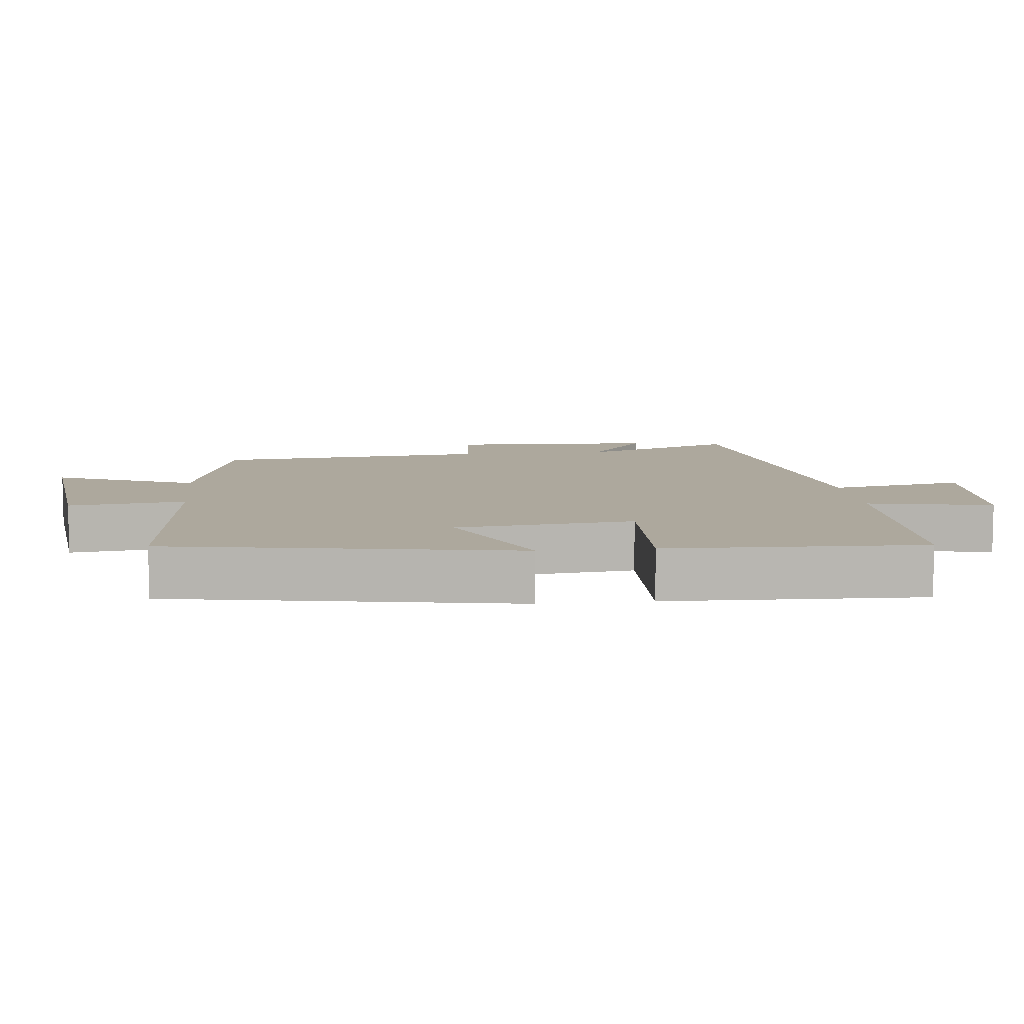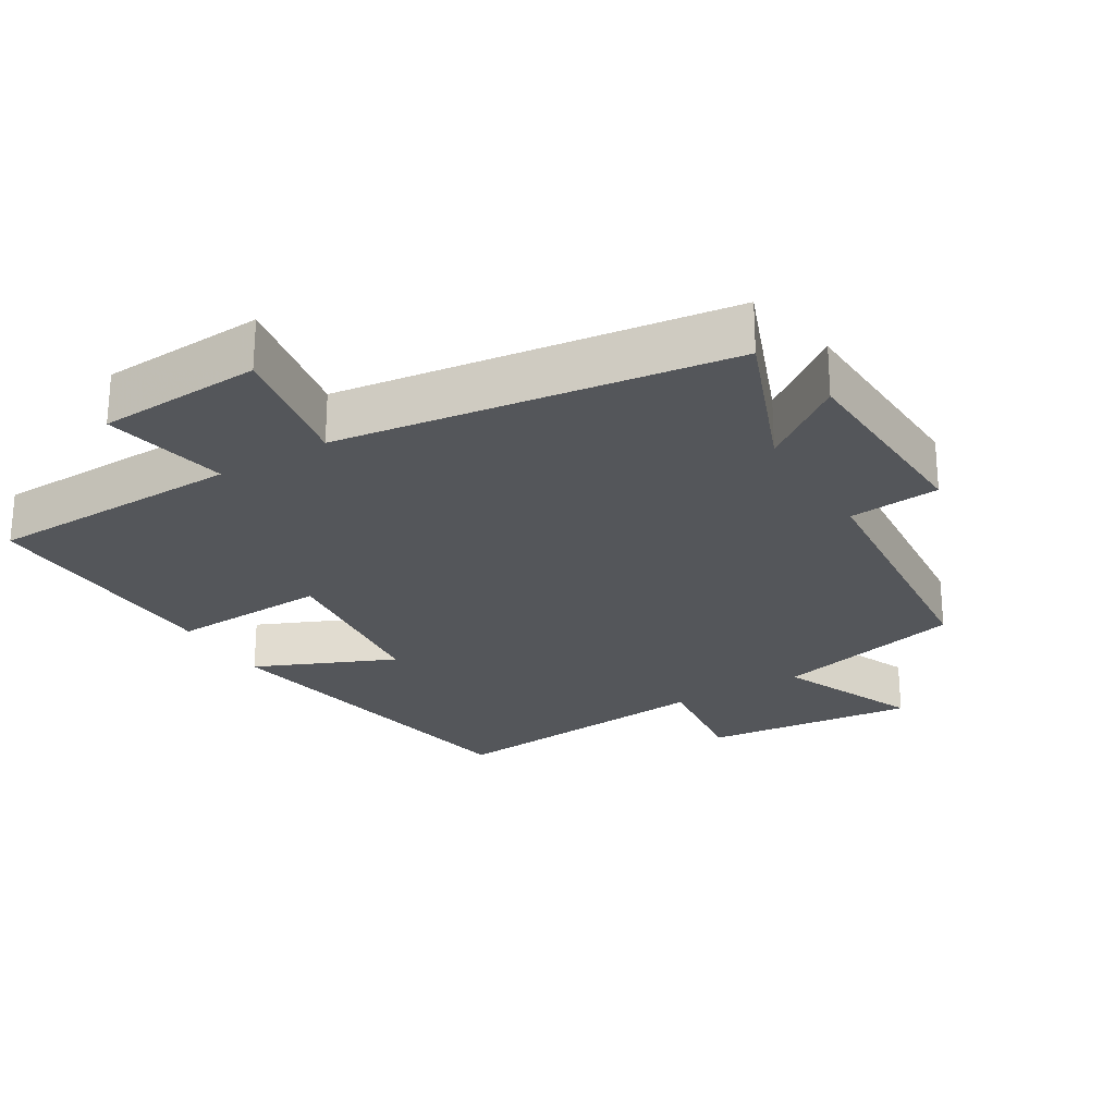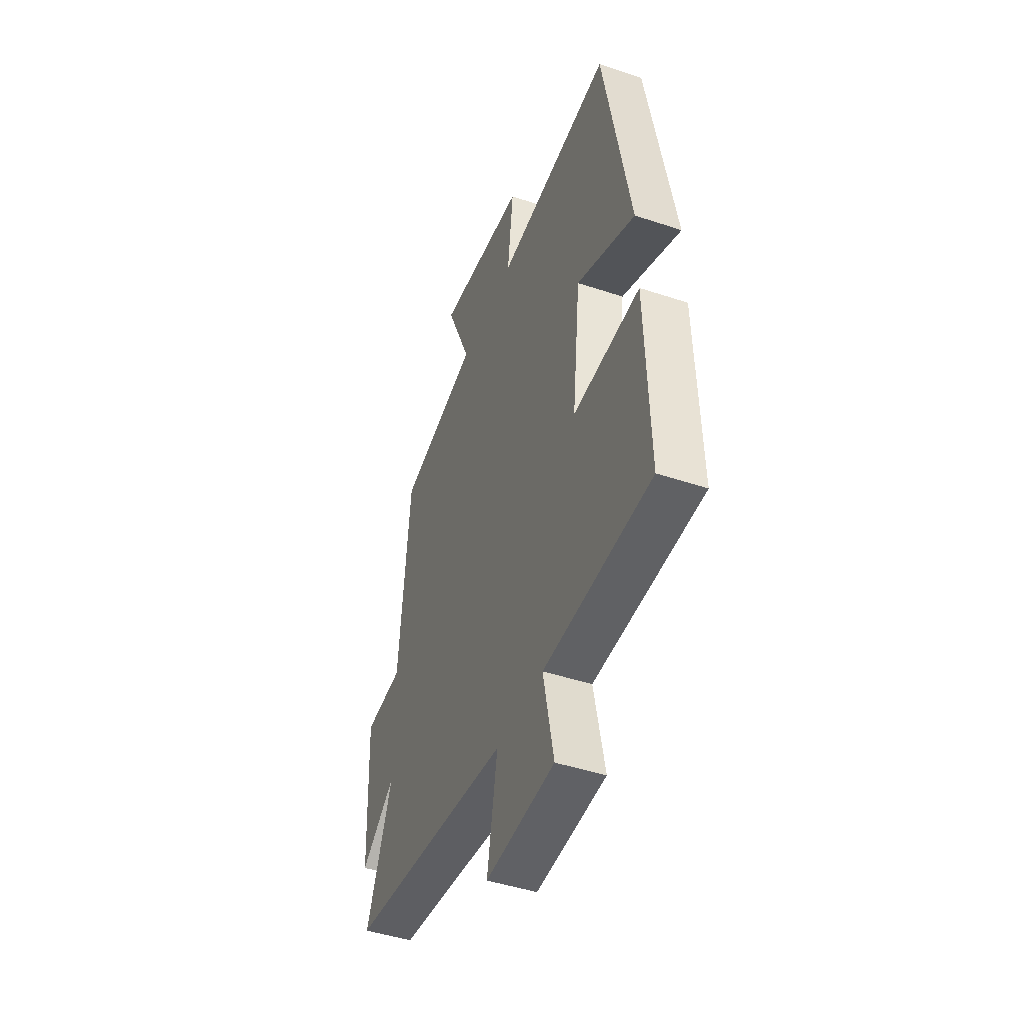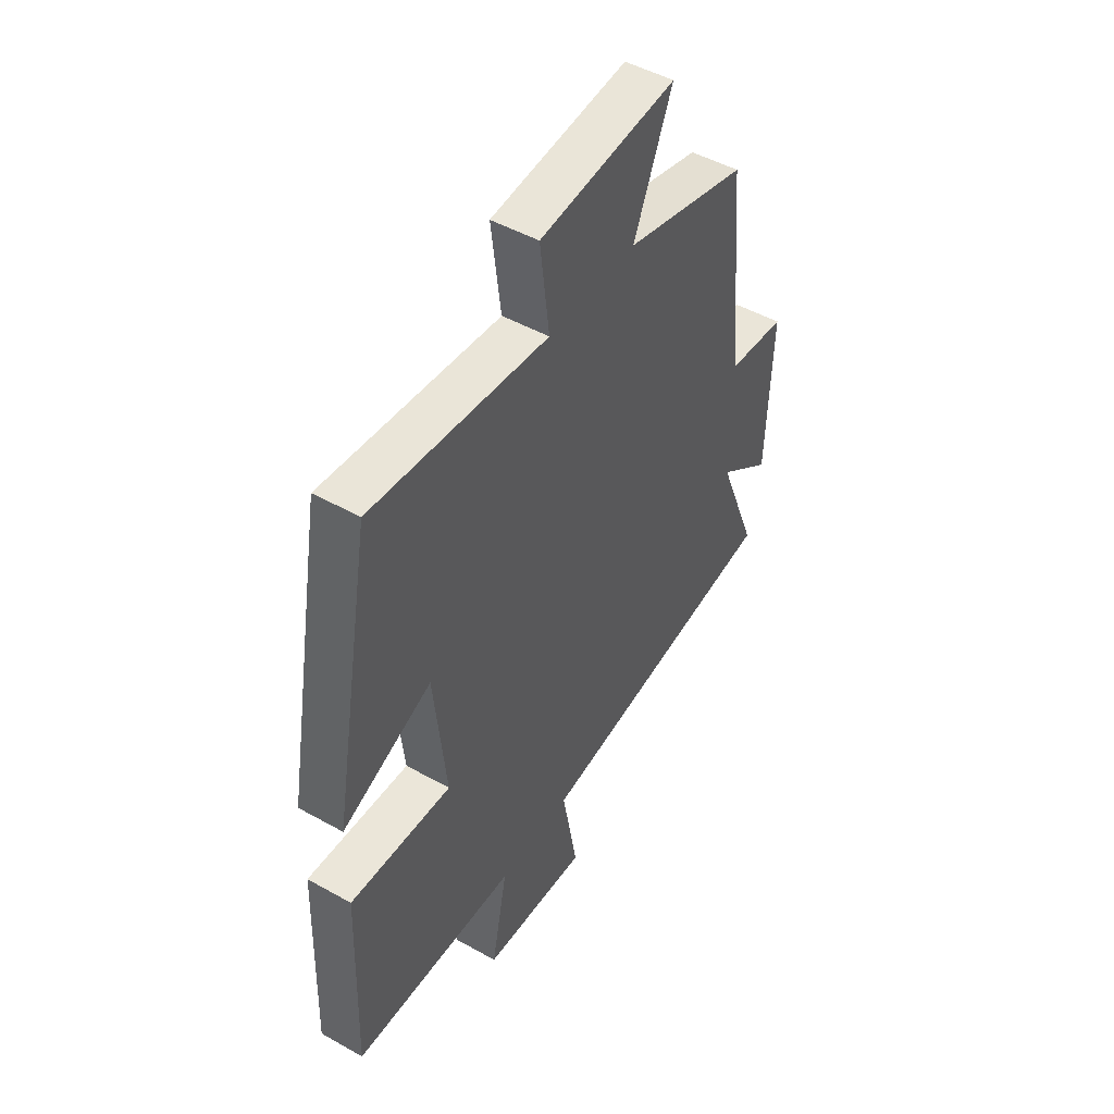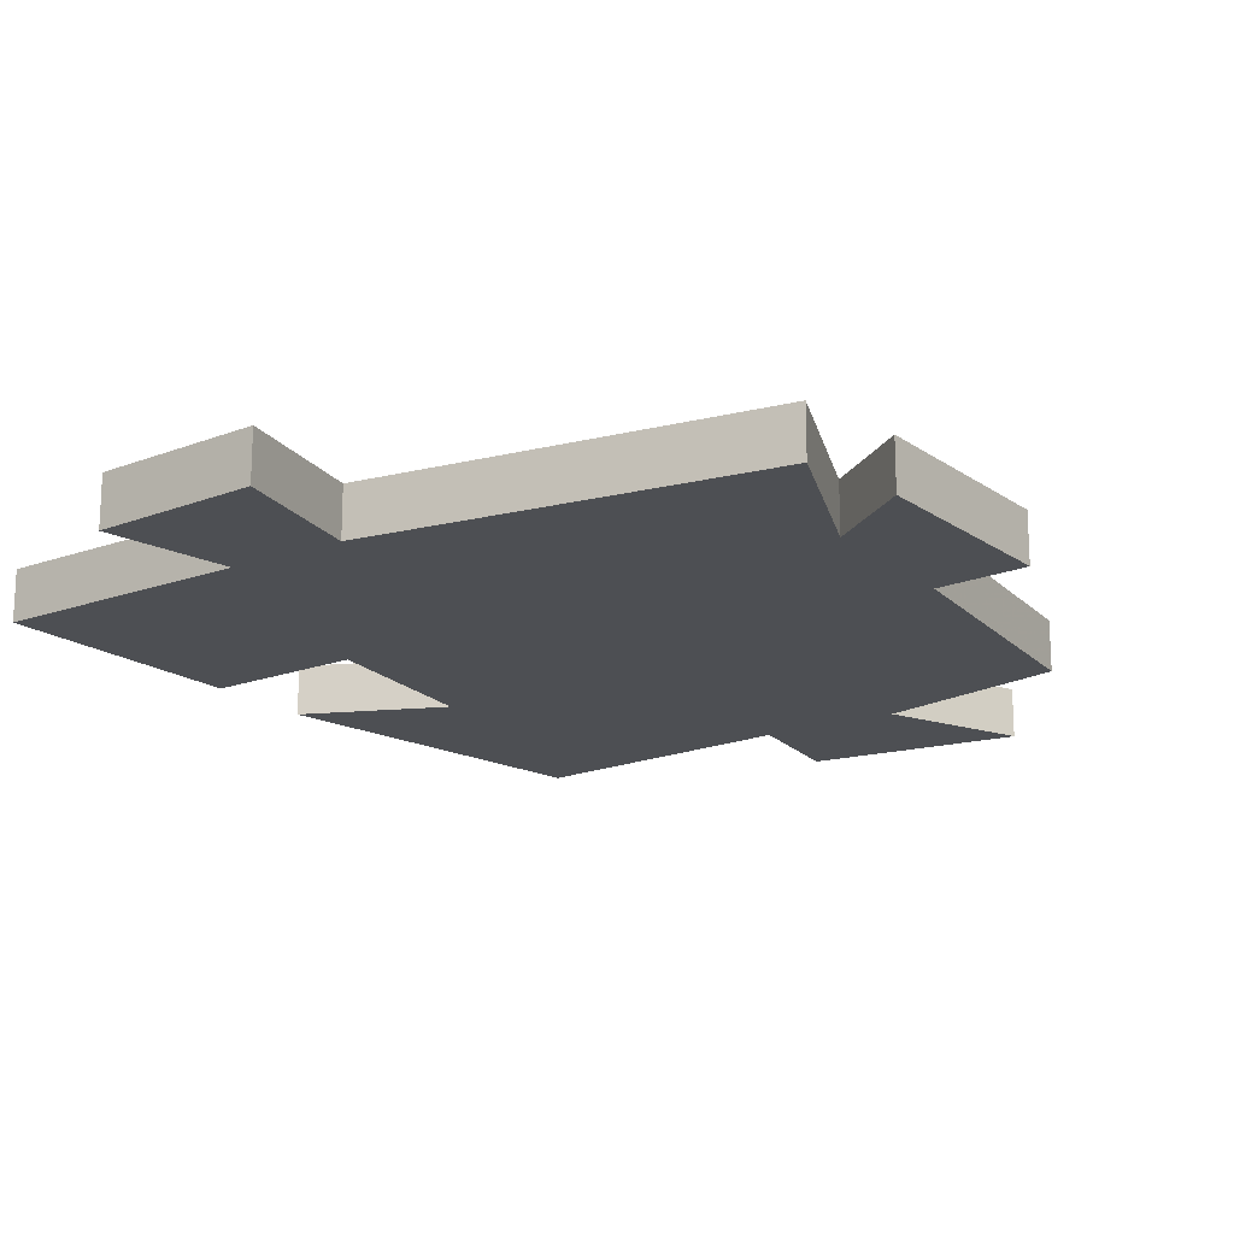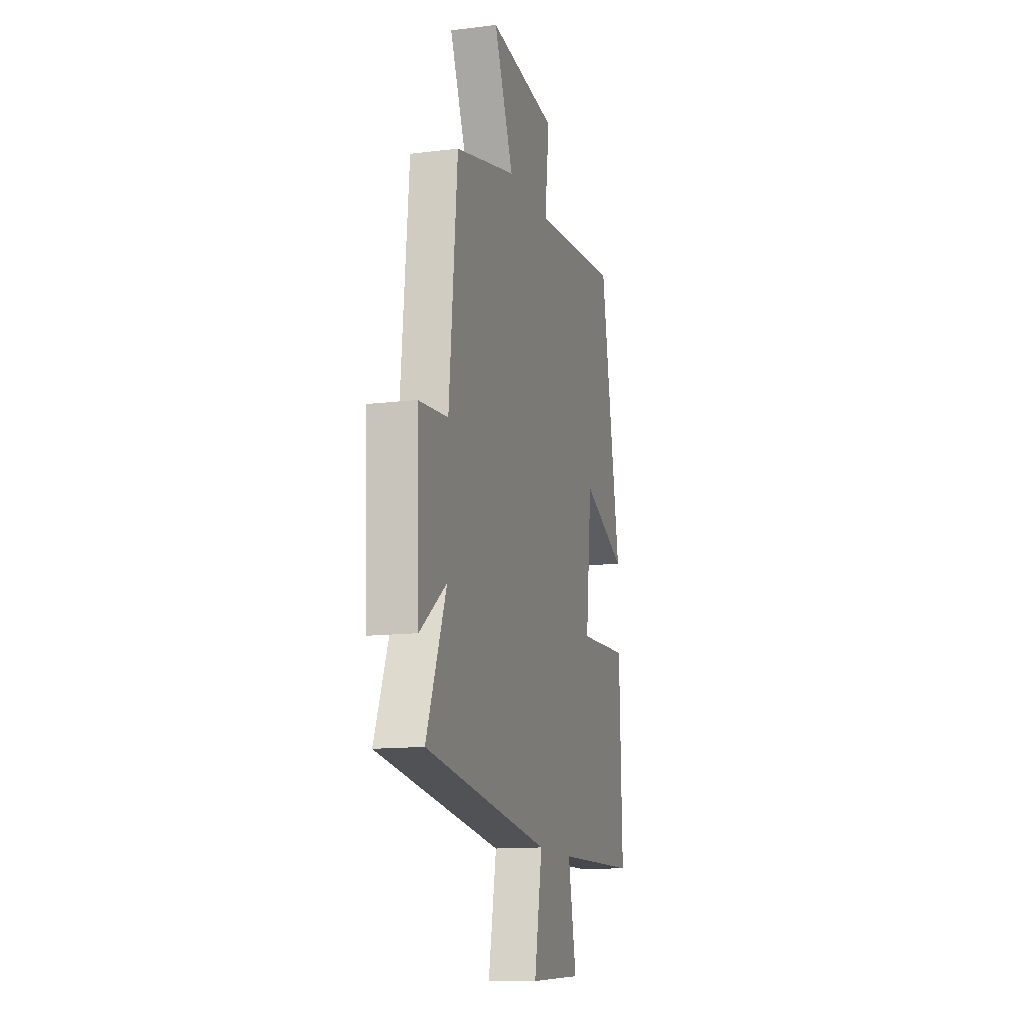
<metadata>
{"format":"obj","ext":"obj","renderer":"f3d","projection":"perspective","resolution":1024,"background":"white","views":[{"elev":8.7,"azim":83.7,"up":"+Y"},{"elev":-25.2,"azim":-148.8,"up":"+Y"},{"elev":-45.8,"azim":69.0,"up":"+Z"},{"elev":48.1,"azim":122.2,"up":"+Z"},{"elev":-17.5,"azim":-145.8,"up":"+Y"},{"elev":-13.2,"azim":-74.3,"up":"+Z"}]}
</metadata>
<code>
v -0.59 0.07 -0.421
v -0.5 0.07 -0.193
v -0.62 0.07 -0.281
v -0.632 0.07 0.021
v -0.5 0.07 0.033
v -0.463 0.07 0.432
v -0.187 0.07 0.5
v -0.274 0.07 0.704
v 0.034 0.07 0.67
v 0.013 0.07 0.5
v 0.41 0.07 0.536
v 0.5 0.07 0.036
v 0.299 0.07 0.124
v 0.271 0.07 -0.132
v 0.5 0.07 -0.122
v 0.512 0.07 -0.491
v 0.142 0.07 -0.5
v 0.178 0.07 -0.681
v -0.06 0.07 -0.695
v -0.024 0.07 -0.5
v -0.59 0 -0.421
v -0.5 0 -0.193
v -0.62 0 -0.281
v -0.632 0 0.021
v -0.5 0 0.033
v -0.463 0 0.432
v -0.187 0 0.5
v -0.274 0 0.704
v 0.034 0 0.67
v 0.013 0 0.5
v 0.41 0 0.536
v 0.5 0 0.036
v 0.299 0 0.124
v 0.271 0 -0.132
v 0.5 0 -0.122
v 0.512 0 -0.491
v 0.142 0 -0.5
v 0.178 0 -0.681
v -0.06 0 -0.695
v -0.024 0 -0.5
f 17 18 19 20
f 17 20 1 2
f 14 15 16 17
f 13 14 17 2
f 10 11 12 13
f 10 13 2
f 7 8 9 10
f 5 6 7 10
f 5 10 2 3
f 3 4 5
f 40 39 38 37
f 22 21 40 37
f 37 36 35 34
f 22 37 34 33
f 33 32 31 30
f 22 33 30
f 30 29 28 27
f 30 27 26 25
f 23 22 30 25
f 25 24 23
f 1 21 22 2
f 2 22 23 3
f 3 23 24 4
f 4 24 25 5
f 5 25 26 6
f 6 26 27 7
f 7 27 28 8
f 8 28 29 9
f 9 29 30 10
f 10 30 31 11
f 11 31 32 12
f 12 32 33 13
f 13 33 34 14
f 14 34 35 15
f 15 35 36 16
f 16 36 37 17
f 17 37 38 18
f 18 38 39 19
f 19 39 40 20
f 20 40 21 1

</code>
